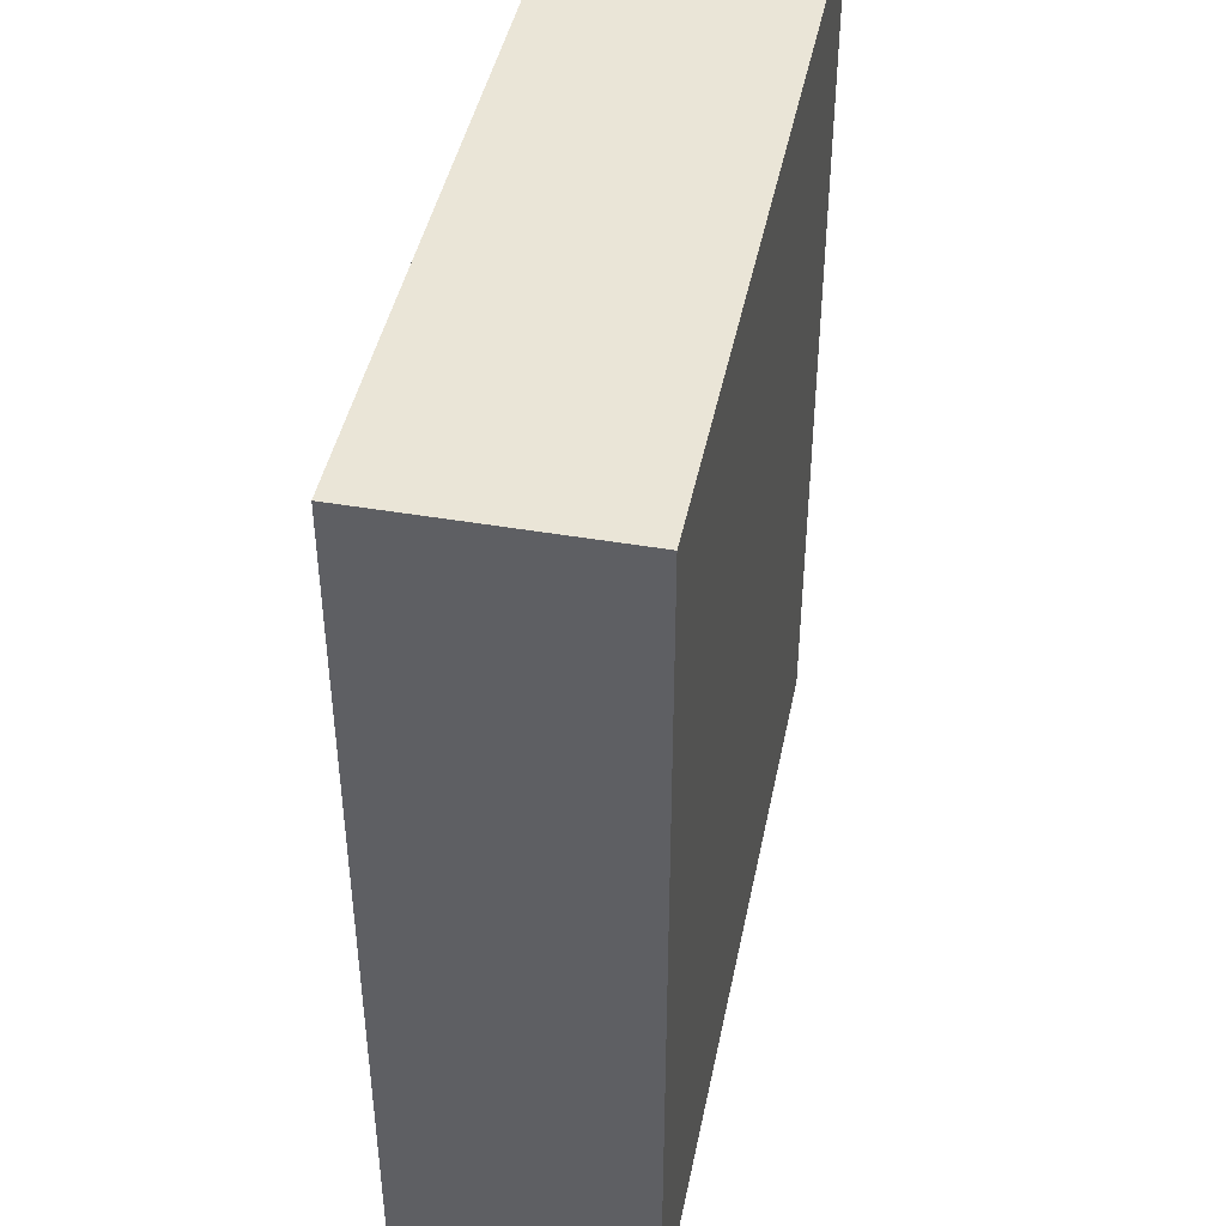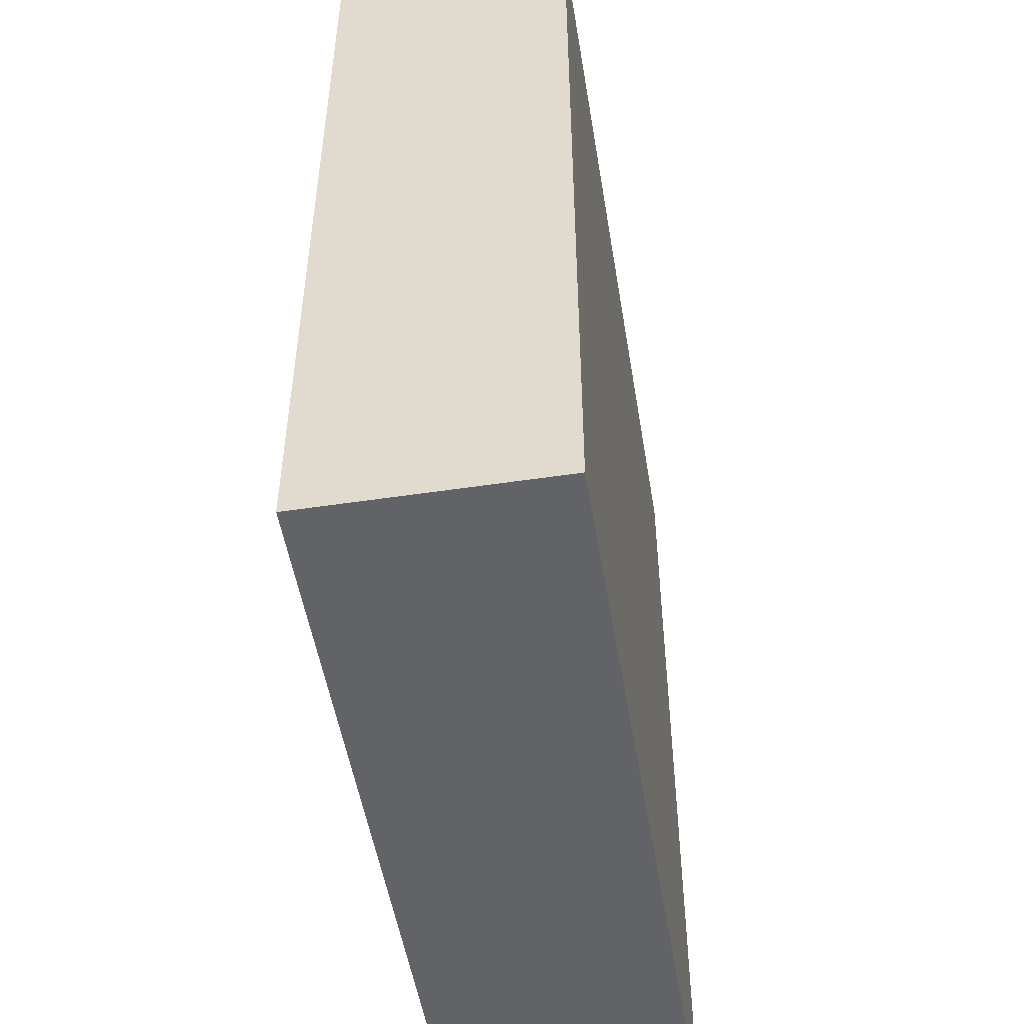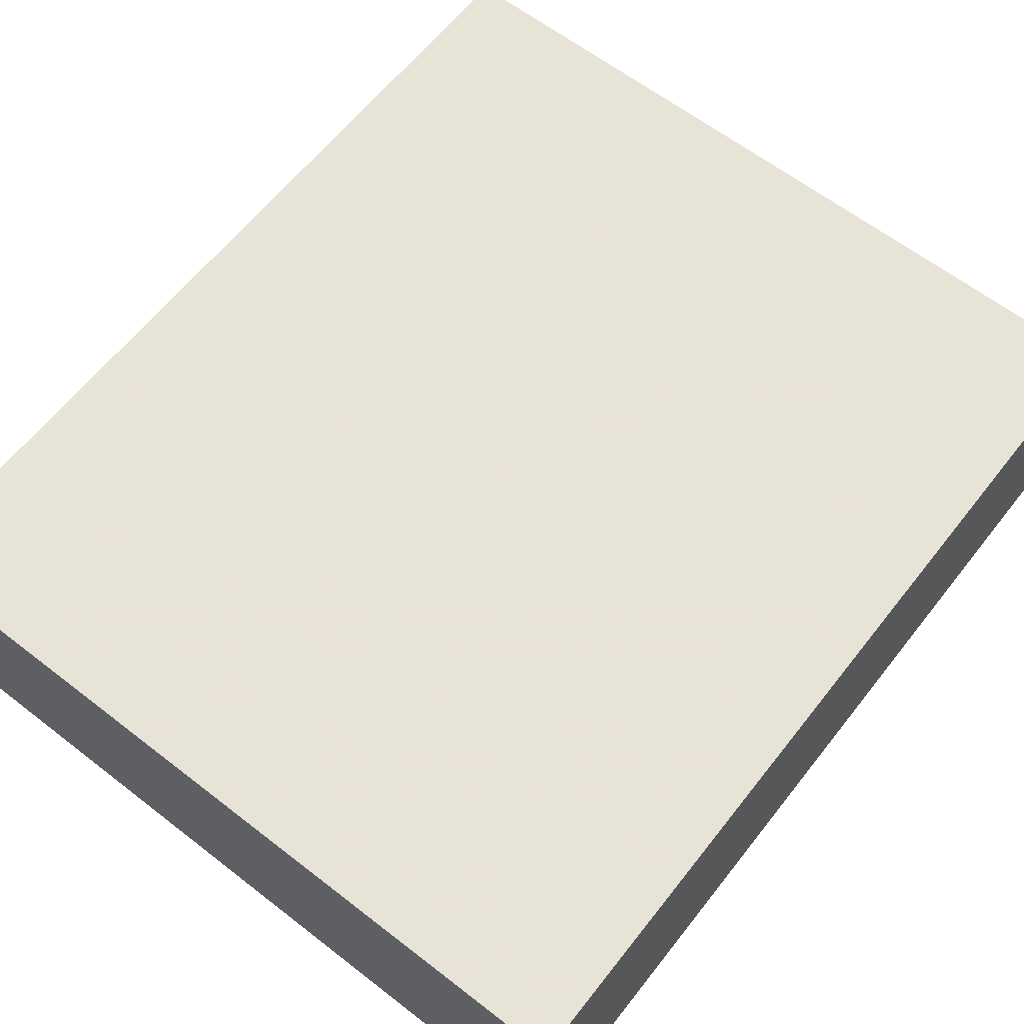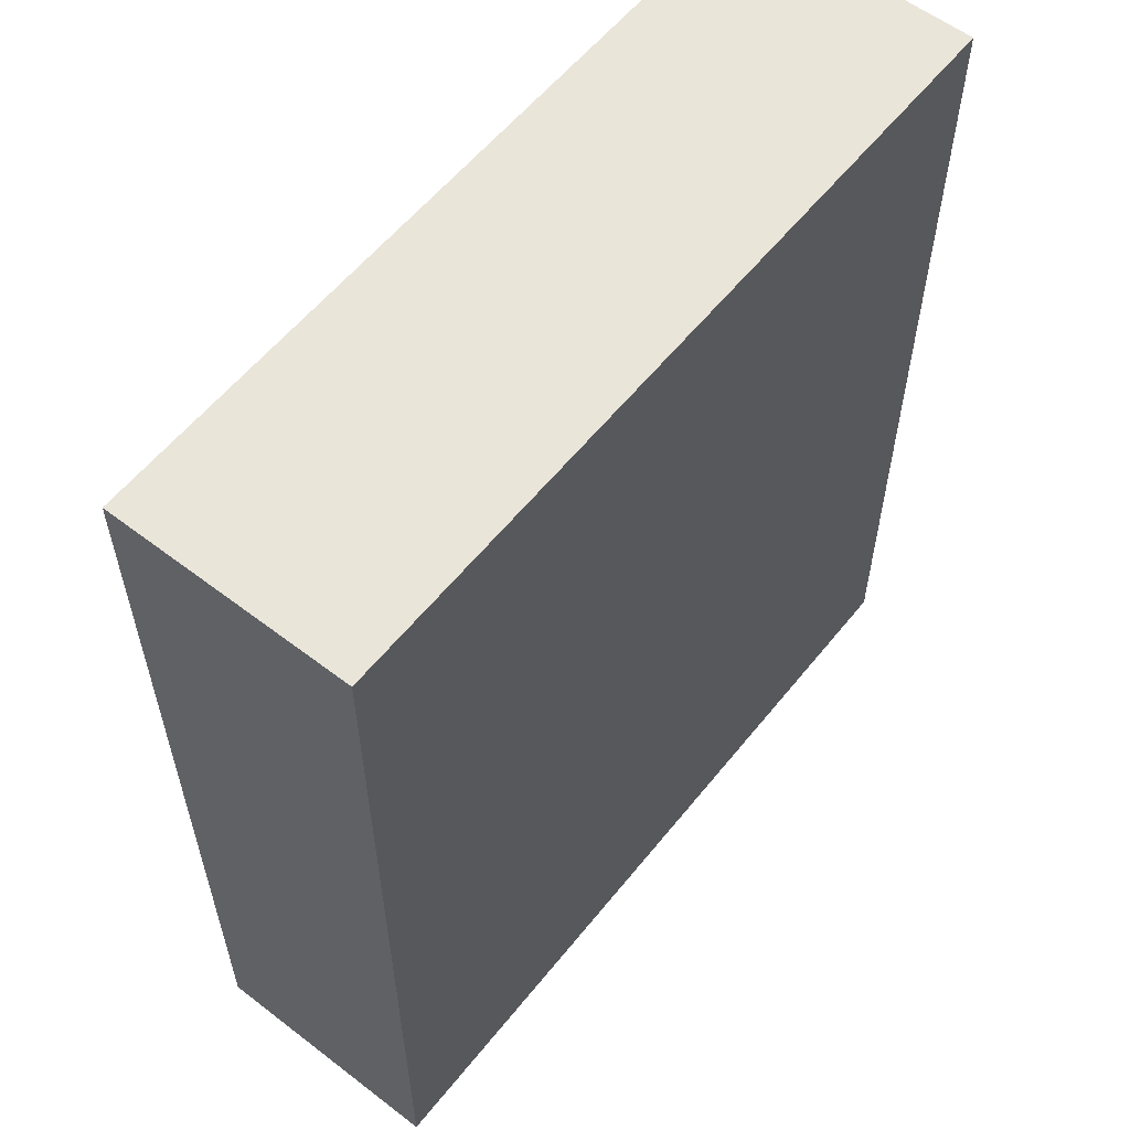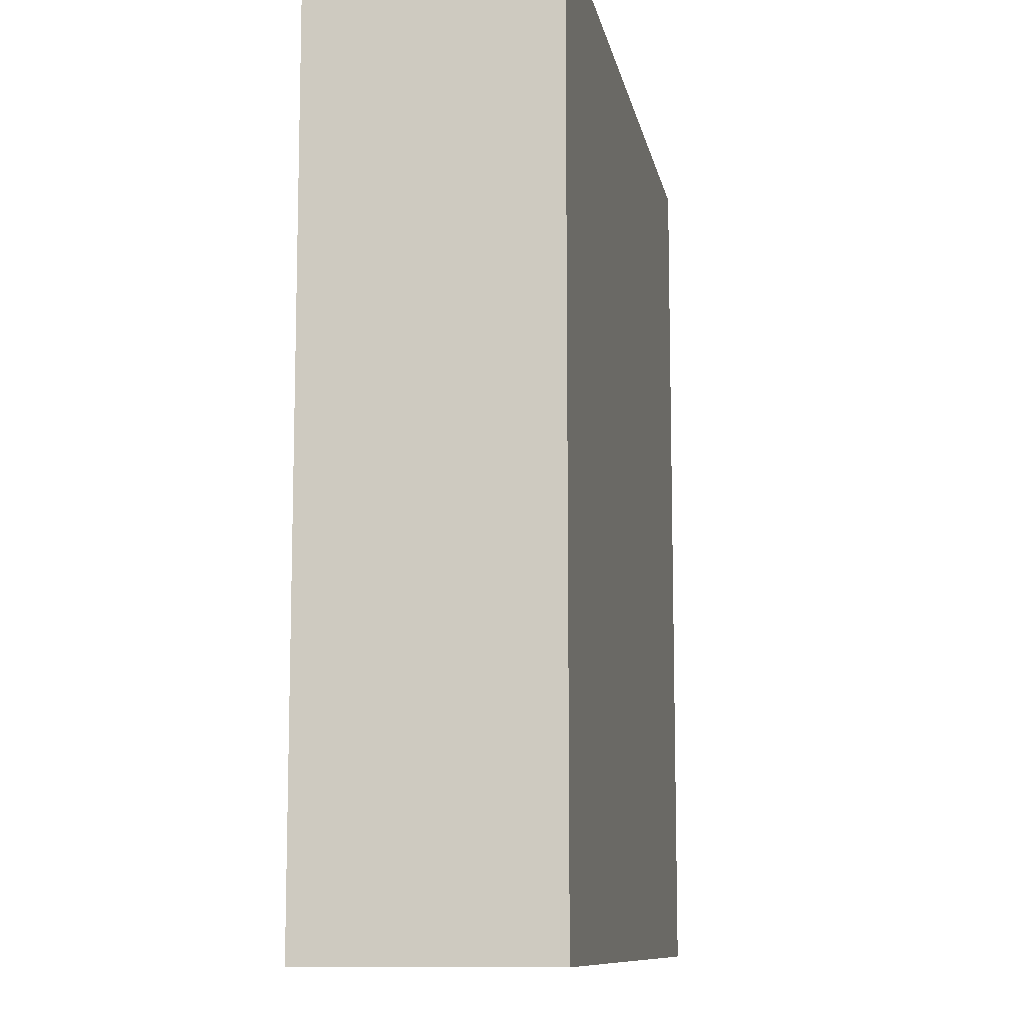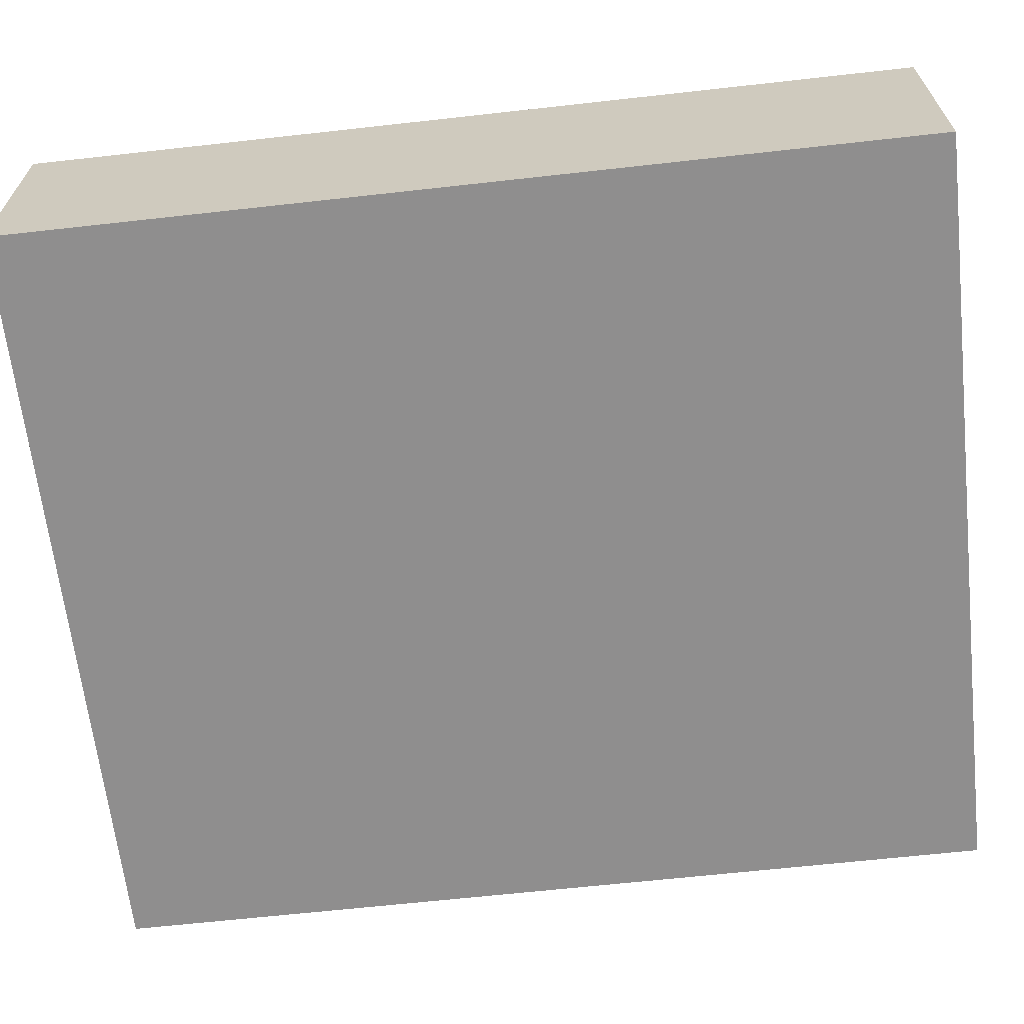
<metadata>
{"format":"obj","ext":"obj","renderer":"f3d","projection":"perspective","resolution":1024,"background":"white","views":[{"elev":44.2,"azim":-78.6,"up":"+Z"},{"elev":-50.9,"azim":-80.7,"up":"+Z"},{"elev":62.6,"azim":38.1,"up":"+Y"},{"elev":58.1,"azim":-51.6,"up":"+Z"},{"elev":-10.3,"azim":100.5,"up":"+Z"},{"elev":-65.0,"azim":-83.6,"up":"+Y"}]}
</metadata>
<code>
o 13180
v 2227 1858 6.8
v 2226 1858 6.8
v 2226 1858 6.8
v 2227 1858 8.3
v 2226 1858 8.3
v 2226 1858 8.3
v 2227 1858 6.8
v 2226 1858 6.8
v 2227 1858 6.8
v 2227 1858 8.3
v 2227 1858 6.8
v 2227 1858 8.3
v 2227 1858 8.3
v 2226 1858 8.3
v 2227 1858 8.3
v 2226 1858 8.3
v 2227 1858 6.8
v 2227 1858 8.3
v 2227 1858 6.8
v 2226 1858 8.3
v 2227 1858 8.3
v 2226 1858 6.8
v 2226 1858 8.3
v 2226 1858 8.3
v 2227 1858 6.8
v 2226 1858 6.8
v 2226 1858 8.3
v 2226 1858 6.8
v 2226 1858 6.8
f 1 2 3
f 1 4 5
f 6 2 7
f 8 9 7
f 10 7 11
f 12 13 14
f 14 15 16
f 17 15 18
f 19 20 21
f 22 23 20
f 24 25 26
f 27 28 29

</code>
